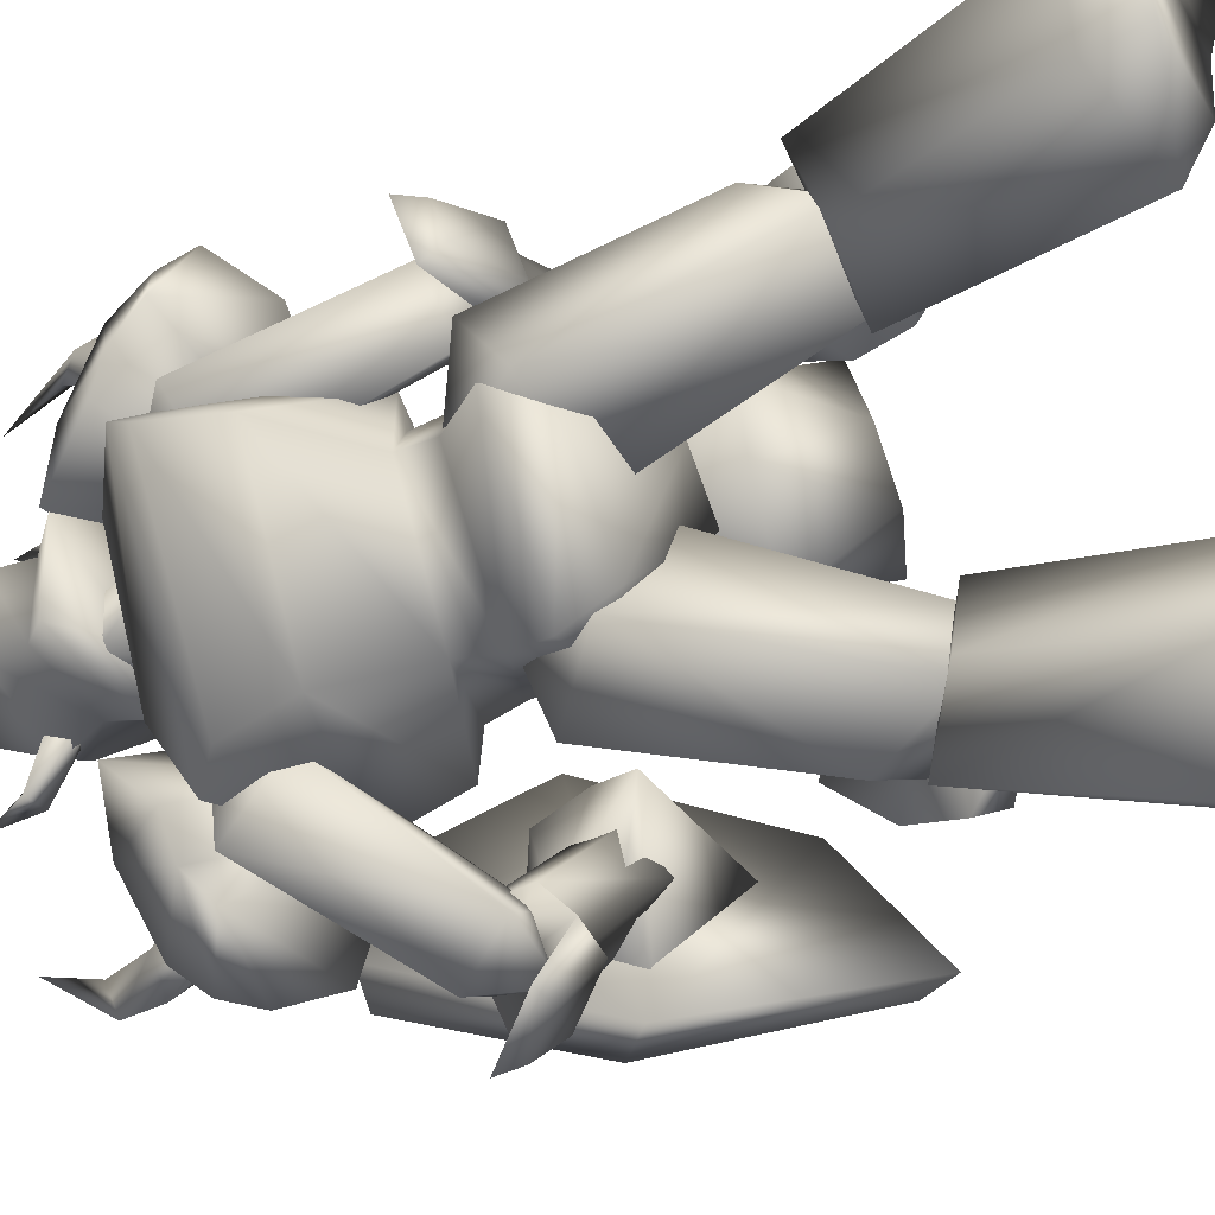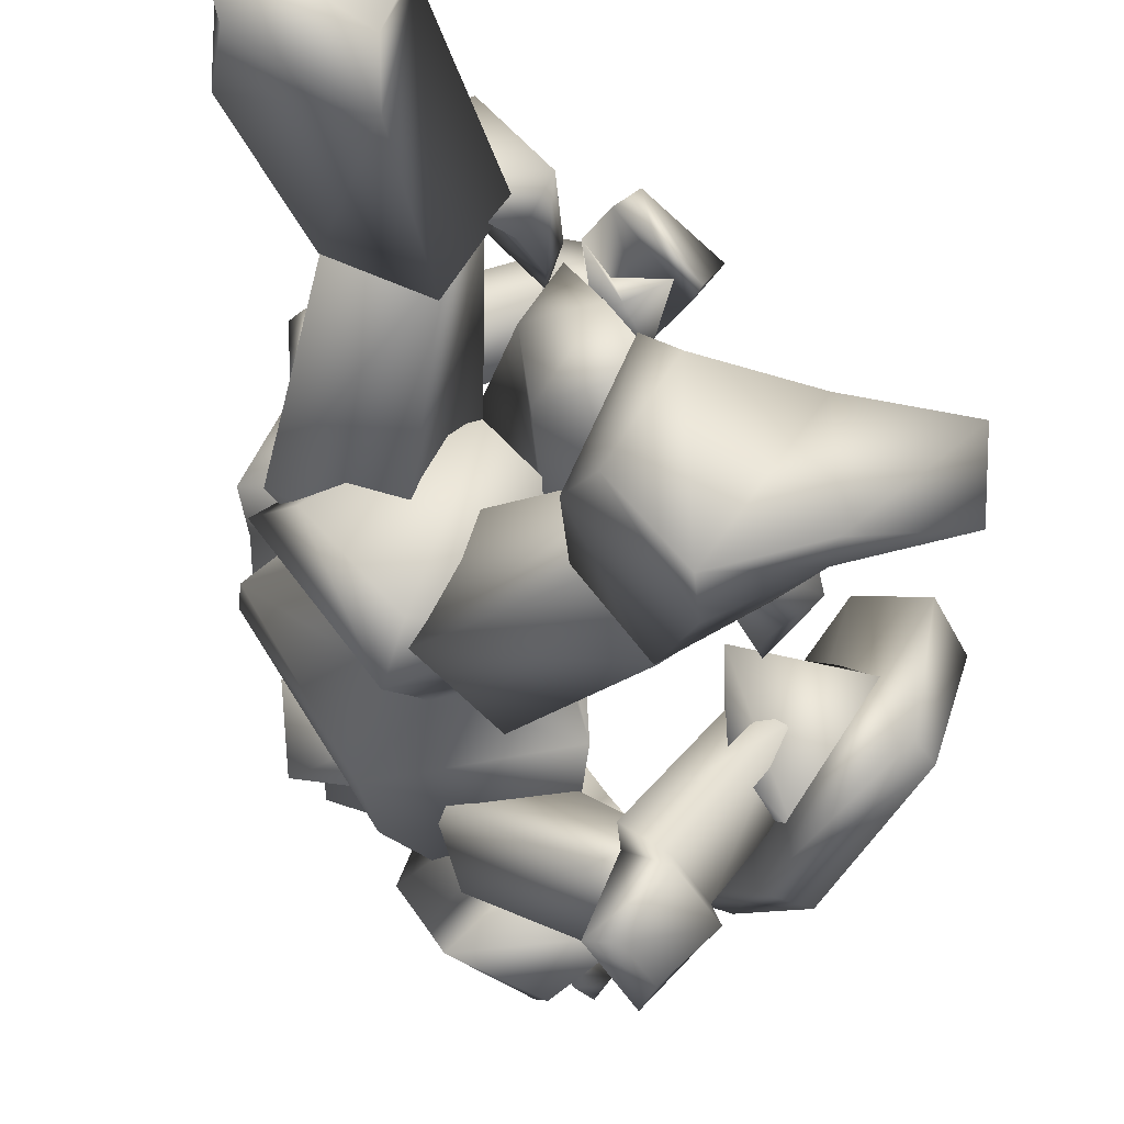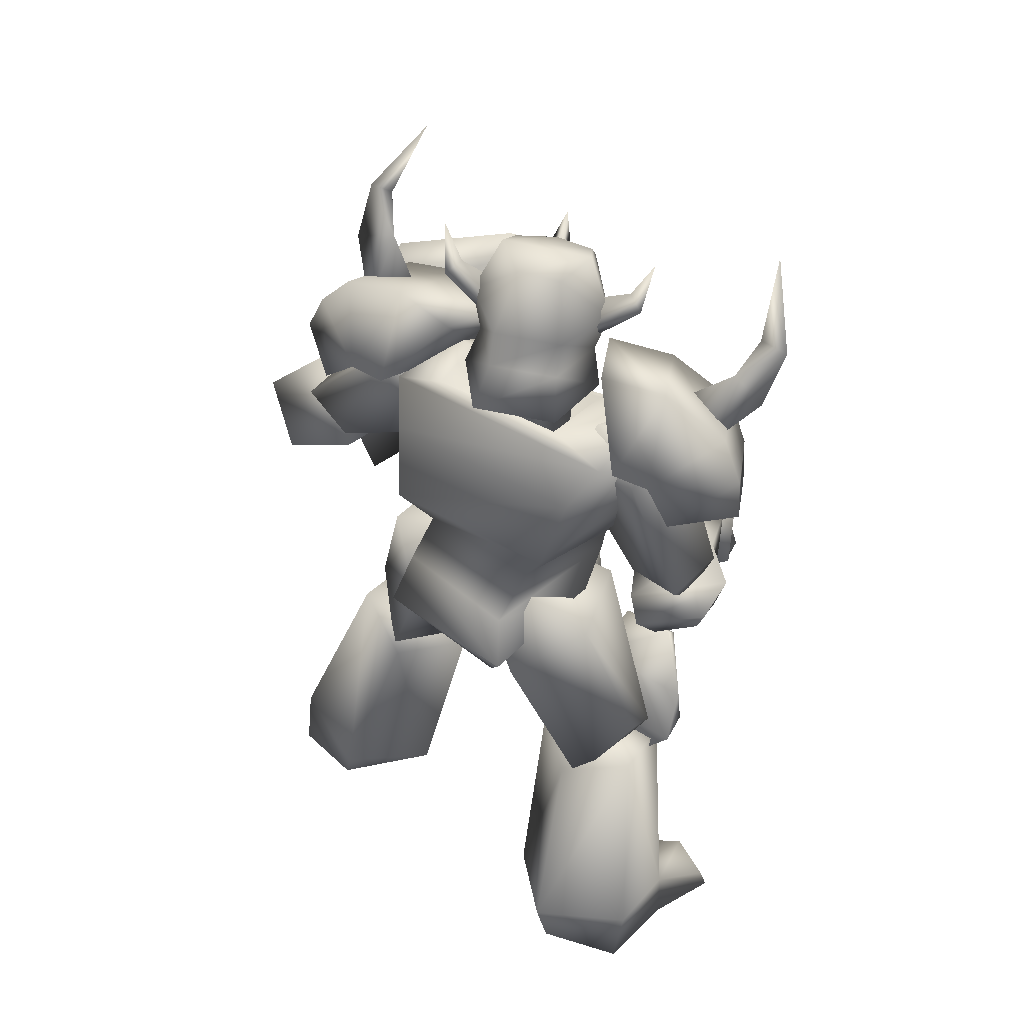
<metadata>
{"format":"obj","ext":"obj","renderer":"f3d","projection":"perspective","resolution":1024,"background":"white","views":[{"elev":-39.0,"azim":-64.5,"up":"+Z"},{"elev":-29.9,"azim":-7.8,"up":"+Z"},{"elev":46.2,"azim":-83.9,"up":"+Y"}]}
</metadata>
<code>
v 3.109 24.08 -28.54
v 4.608 22.22 -30.52
v 2.984 20.78 -28.42
v 3.483 24.49 -32.76
v 3.733 20.78 -33.01
v -1.764 22.22 -33.5
v -1.264 24.49 -32.76
v -2.389 22.02 -29.66
v -1.639 24.49 -30.15
v 1.734 17.69 -30.9
v 1.859 18.31 -29.04
v 3.359 17.28 -30.28
v -3.513 15.83 -31.39
v -0.7644 14.18 -29.04
v 3.983 18.1 -30.9
v 3.608 17.48 -31.64
v 2.609 18.51 -32.76
v -1.639 15.83 -35.24
v 1.609 13.98 -34.12
v -1.139 19.96 -32.76
v -1.514 19.75 -30.4
v 1.984 13.98 -30.9
v 4.858 5.523 -35.74
v 3.234 2.019 -30.03
v 4.358 7.173 -29.9
v -1.139 3.256 -38.59
v 3.858 2.019 -36.11
v -2.513 0.7815 -39.71
v -7.761 1.194 -32.51
v -6.012 3.462 -32.63
v -1.264 5.73 -26.8
v -2.638 3.049 -27.67
v -0.6394 17.48 -27.3
v -4.388 18.1 -29.66
v 0.36 10.47 -31.77
v -1.889 -1.486 -37.85
v 2.984 -2.93 -32.26
v 3.359 14.8 -30.4
v 2.984 17.28 -35.24
v -0.7644 17.89 -36.48
v 5.982 16.24 -36.73
v 4.108 13.77 -30.03
v 0.2351 16.24 -24.44
v -6.262 17.07 -26.93
v 0.9847 16.45 -39.21
v 6.482 12.53 -38.84
v -1.139 12.74 -22.58
v 5.982 8.616 -29.16
v -7.511 15.21 -28.66
v -1.389 14.59 -38.96
v 6.357 8.204 -37.6
v -0.01476 8.616 -23.58
v -7.636 10.68 -30.03
v -2.638 10.27 -38.96
v -0.6394 7.791 -26.43
v -4.512 6.142 -31.15
v -0.2646 5.936 -37.35
v 5.607 7.585 -35.61
v -6.012 -1.074 -33.13
v 0.7349 -2.723 -29.78
v 4.983 -0.04317 -19.36
v 3.234 0.3692 -18.86
v 4.858 3.462 -18.74
v 6.232 2.225 -19.23
v 6.982 2.843 -21.59
v 5.857 4.286 -22.09
v 4.858 1.812 -24.32
v 6.232 0.9877 -23.2
v 3.234 -0.8679 -22.33
v 4.983 -0.8679 -21.84
v 5.732 -2.93 -19.6
v 7.981 2.637 -22.21
v 4.733 -1.28 -20.1
v 9.355 0.163 -21.71
v 5.857 -0.6617 -18.36
v 6.857 -3.136 -18.74
v 10.73 -0.04317 -19.85
v 8.231 2.637 -20.1
v 7.856 1.4 -23.45
v 5.357 -0.4555 -23.33
v 6.357 -1.28 -22.95
v 5.857 -1.486 -21.96
v 8.356 -1.693 -21.96
v 9.355 -2.517 -22.71
v 7.232 -3.548 -21.22
v 11.1 4.08 -34.99
v 11.23 4.699 -39.71
v 11.6 7.791 -39.58
v 13.73 4.699 -42.69
v 13.35 9.853 -39.96
v 12.73 6.76 -33.88
v 11.73 8.822 -35.86
v 17.1 7.791 -33.63
v 17.48 1.4 -37.6
v 9.605 -21.28 -41.94
v 13.98 -23.13 -42.31
v 9.23 -24.17 -41.45
v 14.23 -24.17 -42.07
v 3.359 -23.13 -39.09
v 4.608 -24.17 -40.33
v 1.984 -23.96 -44.8
v 1.11 -21.48 -44.3
v 5.607 -20.45 -47.9
v 4.858 -23.96 -48.15
v 13.98 -23.75 -45.79
v 13.85 -22.93 -45.42
v 9.605 -21.28 -46.04
v 9.355 -23.96 -46.53
v 8.981 -11.38 -36.73
v 4.358 -11.18 -36.23
v 6.107 -8.909 -43.18
v 10.11 -9.939 -40.95
v 2.859 -11.18 -40.7
v -3.513 -23.96 -24.32
v -2.264 -23.13 -20.35
v -3.763 -21.28 -23.95
v -1.889 -24.17 -20.35
v -10.26 -23.96 -29.04
v -5.137 -24.17 -28.91
v -4.887 -22.72 -31.15
v -10.38 -21.28 -29.66
v -10.51 -21.07 -23.82
v -11.51 -23.75 -24.32
v -7.011 -21.07 -21.59
v -4.762 -23.13 -18.74
v -5.012 -23.96 -18.36
v -7.636 -23.75 -21.47
v -6.262 -9.527 -24.2
v -1.764 -10.76 -30.03
v 0.7349 -11.79 -26.06
v -2.139 -10.97 -22.58
v -6.137 -10.97 -28.54
v 4.608 -8.29 -27.79
v 1.859 -4.167 -26.31
v 3.109 -7.878 -25.93
v 3.483 -1.899 -26.93
v 6.107 -1.074 -28.79
v 4.483 1.606 -29.16
v 0.36 2.843 -27.79
v 4.108 2.637 -33.63
v 5.857 1.606 -31.27
v 6.357 -2.105 -31.39
v 3.359 1.812 -27.3
v 6.607 -8.496 -30.52
v 2.359 -4.373 -30.15
v 5.607 -4.167 -33.88
v 6.482 -8.496 -33.88
v 10.85 -11.38 -36.23
v 7.981 -11.18 -35.61
v 8.856 -8.29 -34.5
v 11.6 -5.197 -35.36
v 12.1 -4.579 -37.6
v 11.98 -9.939 -40.58
v 10.11 -4.167 -34.87
v 9.605 -9.115 -42.31
v 6.482 -12.83 -40.33
v 10.85 -3.136 -38.1
v 10.48 -6.228 -41.2
v 3.858 -11.38 -41.07
v -1.639 -0.2493 -38.47
v 5.233 -11.18 -36.85
v -0.1397 -0.6617 -32.88
v 7.356 -12.21 -39.83
v 8.356 -8.909 -37.1
v 2.359 3.049 -40.08
v 6.607 -6.641 -41.94
v -0.6394 4.286 -35.12
v 8.856 -8.084 -40.83
v 5.982 3.874 -36.85
v 4.733 2.225 -32.51
v 3.983 18.31 -33.01
v 3.483 17.48 -33.75
v 0.9847 19.54 -31.15
v 0.8598 20.78 -34.37
v 0.6099 18.51 -35.24
v -3.138 21.6 -33.38
v -3.513 21.4 -29.66
v -5.387 19.75 -29.53
v -4.887 19.96 -34.12
v -0.2646 18.1 -27.42
v 3.483 18.1 -28.66
v 2.234 17.28 -28.17
v -0.01476 21.81 -31.15
v 2.984 25.32 -28.29
v 0.7349 26.55 -28.17
v 1.235 26.97 -33.13
v 4.358 23.87 -28.17
v 4.608 24.7 -30.4
v 0.7349 22.43 -27.05
v -3.388 23.67 -29.41
v -1.264 26.35 -29.66
v -3.013 23.87 -33.13
v 1.609 23.05 -34.87
v -0.8893 26.55 -32.01
v 3.483 25.52 -32.63
v 4.858 23.87 -32.51
v 5.357 20.57 -30.52
v 0.36 20.37 -27.79
v 0.36 20.78 -28.42
v -0.3896 22.02 -28.79
v -0.01476 23.46 -25.31
v 0.9847 23.25 -28.66
v 1.609 21.6 -28.54
v 0.8598 24.08 -25.93
v 1.36 23.25 -25.19
v 1.11 25.93 -24.69
v 0.9847 21.19 -33.63
v 2.109 22.02 -33.13
v 2.609 24.08 -36.23
v 1.484 23.46 -32.88
v 0.1102 22.43 -33.26
v 1.984 24.7 -35.49
v 1.235 24.28 -36.36
v 2.609 26.76 -36.48
v 4.483 21.6 -30.52
v 4.358 22.22 -29.78
v 6.607 22.84 -29.78
v 4.483 23.05 -30.4
v 4.483 22.22 -31.27
v 6.357 23.46 -30.28
v 6.732 23.05 -30.77
v 7.232 24.49 -30.03
v -2.763 3.049 -24.82
v -6.262 4.493 -24.32
v -2.763 1.812 -23.2
v -5.887 3.462 -23.2
v -5.887 4.286 -20.72
v -2.763 2.843 -19.73
v -6.386 5.73 -20.35
v -2.763 4.905 -19.11
v -0.6394 5.936 -20.1
v -0.6394 4.493 -24.69
v 0.2351 6.76 -22.83
v -2.014 2.431 -23.08
v -2.014 3.256 -20.22
v 4.108 -0.4555 -21.96
v 4.108 0.3692 -19.48
v 6.107 3.256 -21.71
v 5.357 2.637 -19.36
v 5.357 1.4 -23.33
v -2.264 4.905 -24.82
v -5.762 15.42 -25.06
v -4.637 5.523 -22.21
v -3.013 13.98 -28.66
v -2.014 2.637 -21.47
v 0.2351 5.73 -22.58
v -2.763 16.45 -22.46
v -2.139 6.348 -19.98
v -3.138 17.69 -27.3
v -0.01476 15.83 -25.44
v 18.48 -0.2493 -34.74
v 19.73 11.71 -30.65
v 20.35 2.431 -35.74
v 17.73 10.47 -28.79
v 17.1 -4.167 -43.93
v 15.85 -6.228 -44.05
v 12.1 4.286 -45.42
v 14.73 6.348 -45.04
v 13.48 16.24 -40.95
v 10.6 15.42 -40.58
v 15.48 16.04 -34.25
v 13.98 15.42 -33.5
v 8.981 4.286 -44.55
v 5.607 5.523 -47.28
v 6.982 4.493 -43.93
v 7.107 5.317 -47.4
v 11.23 6.76 -45.79
v 8.731 7.173 -48.27
v 10.73 8.822 -45.79
v 8.231 8.41 -48.77
v 7.856 9.028 -41.69
v 7.107 6.142 -41.94
v 10.11 9.647 -43.43
v 8.981 4.905 -43.8
v 10.85 6.967 -44.8
v 13.35 3.668 -38.59
v 14.98 5.73 -39.46
v 12.23 7.379 -36.73
v 14.23 7.791 -38.22
v 11.6 4.905 -36.98
v 6.982 9.028 -46.04
v 2.234 16.45 -40.58
v 5.982 6.554 -43.8
v 0.485 12.53 -38.34
v 8.856 6.76 -41.94
v 9.355 6.142 -45.04
v 5.607 16.86 -38.34
v 9.98 9.234 -44.18
v 0.9847 16.24 -36.61
v 4.358 13.98 -35.74
v 8.856 24.28 -41.69
v 7.606 21.4 -42.44
v 9.605 24.08 -40.7
v 8.856 20.78 -40.83
v 7.981 24.49 -40.33
v 7.107 22.02 -40.2
v 9.23 28.41 -38.34
v 7.481 17.07 -39.96
v 5.233 17.89 -41.57
v 5.607 19.13 -38.72
v 5.482 18.1 -44.42
v 1.484 15.63 -43.68
v 5.732 15.83 -45.42
v 8.606 12.74 -38.59
v 9.106 14.39 -42.93
v 9.73 16.24 -41.45
v 0.7349 20.78 -36.23
v 4.983 18.92 -33.26
v 6.732 14.39 -34.99
v 2.984 21.19 -39.21
v -0.3896 17.28 -40.08
v 7.232 19.54 -36.11
v 0.8598 17.07 -41.94
v 7.981 14.18 -36.85
v 9.23 18.31 -39.71
v 5.108 19.96 -42.69
v -0.2646 22.22 -17.37
v -2.763 19.75 -18.24
v -1.389 22.43 -17.12
v -0.7644 19.34 -18.49
v -1.639 20.78 -19.85
v -1.139 23.05 -18.61
v 0.9847 27.17 -17.99
v -1.514 18.72 -22.71
v -3.763 17.07 -21.34
v -1.014 16.04 -21.09
v -5.887 13.98 -18.98
v -7.886 14.8 -22.95
v -5.512 16.24 -19.11
v -1.764 12.74 -18.74
v 0.9847 12.12 -22.58
v -0.3896 14.59 -18.86
v 1.984 14.8 -25.93
v 1.734 19.96 -27.05
v -3.513 21.6 -27.17
v -6.886 17.48 -26.18
v -3.888 20.99 -23.58
v 1.36 19.34 -23.33
v -7.136 16.86 -24.2
v 1.609 13.98 -23.82
v 0.485 17.07 -19.85
v -4.762 18.72 -20.1
v 2.359 -8.496 -26.93
v 0.9847 -11.38 -27.55
v 2.234 -12 -24.82
v 3.359 -6.022 -23.7
v 1.984 -5.61 -21.96
v -0.6394 -11.18 -21.09
v 2.859 -4.785 -25.06
v -3.763 -13.03 -26.18
v -3.388 -10.15 -21.84
v 0.7349 -4.167 -22.33
v -1.889 -7.259 -21.34
v -1.639 -11.18 -28.91
v -7.261 0.163 -31.77
v -5.887 -11.59 -27.55
v -1.889 0.163 -34
v -0.01476 -9.321 -25.93
v -2.763 -12.62 -25.56
v -4.887 -7.259 -24.07
v -6.137 3.049 -27.3
v -3.763 4.699 -32.39
v -2.763 -8.909 -23.2
v -1.389 3.668 -26.18
v 1.36 2.637 -29.9
g C:\yays\md2v\knight\tris.md2
f 3 2 1
f 2 5 4
f 5 6 4
f 6 8 7
f 8 3 1
f 4 7 9
f 12 11 10
f 14 11 13
f 11 15 3
f 15 12 16
f 15 17 5
f 19 18 17
f 13 20 18
f 15 11 12
f 17 15 16
f 2 3 15
f 5 2 15
f 1 2 4
f 9 1 4
f 1 9 8
f 3 8 21
f 19 22 14
f 10 22 17
f 7 4 6
f 6 5 20
f 9 7 8
f 8 6 21
f 16 12 10
f 3 21 11
f 6 20 21
f 5 17 20
f 10 11 22
f 10 17 16
f 14 22 11
f 19 17 22
f 21 13 11
f 20 17 18
f 20 13 21
f 19 14 13
f 13 18 19
f 25 24 23
f 23 27 26
f 26 27 28
f 30 26 29
f 29 26 28
f 32 31 30
f 32 30 29
f 32 24 31
f 35 34 33
f 27 37 36
f 27 36 28
f 38 35 33
f 39 35 38
f 40 35 39
f 34 35 40
f 41 39 38
f 41 38 42
f 33 43 38
f 38 43 42
f 43 33 34
f 43 34 44
f 34 40 44
f 44 40 45
f 39 41 40
f 40 41 45
f 41 42 46
f 48 42 47
f 47 43 44
f 47 44 49
f 44 45 50
f 44 50 49
f 41 46 45
f 45 46 50
f 51 46 48
f 47 52 48
f 52 47 53
f 53 47 49
f 49 50 54
f 49 54 53
f 46 51 54
f 46 54 50
f 48 25 51
f 55 25 52
f 55 52 56
f 56 52 53
f 53 54 57
f 53 57 56
f 51 58 57
f 51 57 54
f 58 25 23
f 31 25 55
f 31 55 56
f 31 56 30
f 56 57 26
f 56 26 30
f 58 23 57
f 57 23 26
f 37 27 24
f 60 32 59
f 59 32 29
f 60 37 24
f 29 28 59
f 59 28 36
f 25 31 24
f 27 23 24
f 48 52 25
f 58 51 25
f 43 47 42
f 48 46 42
f 59 36 60
f 60 36 37
f 60 24 32
f 63 62 61
f 63 61 64
f 63 64 65
f 63 65 66
f 67 66 65
f 67 65 68
f 70 69 68
f 68 69 67
f 62 69 70
f 62 70 61
f 63 66 62
f 62 66 67
f 62 67 69
f 73 72 71
f 71 72 74
f 75 73 71
f 75 71 76
f 78 75 77
f 77 75 76
f 78 77 74
f 78 74 72
f 80 72 79
f 80 79 81
f 82 73 81
f 81 73 80
f 82 83 79
f 73 70 68
f 73 68 80
f 68 65 72
f 68 72 80
f 85 74 84
f 64 78 72
f 64 72 65
f 64 61 75
f 64 75 78
f 61 70 73
f 61 73 75
f 72 73 79
f 79 73 82
f 74 77 84
f 77 76 84
f 85 84 76
f 82 81 83
f 81 79 83
f 74 85 71
f 76 71 85
f 88 87 86
f 90 89 87
f 86 87 89
f 93 92 91
f 94 89 90
f 94 90 93
f 90 88 92
f 91 86 94
f 94 93 91
f 91 92 88
f 86 91 88
f 87 88 90
f 89 94 86
f 92 93 90
f 97 96 95
f 98 96 97
f 101 100 99
f 102 101 99
f 101 102 103
f 104 101 103
f 107 106 105
f 108 107 105
f 98 106 96
f 105 106 98
f 111 110 109
f 112 111 109
f 108 98 97
f 105 98 108
f 107 95 96
f 106 107 96
f 111 112 107
f 103 111 107
f 102 113 111
f 103 102 111
f 113 99 110
f 102 99 113
f 95 109 110
f 99 95 110
f 104 107 108
f 103 107 104
f 100 101 104
f 111 113 110
f 108 97 104
f 100 95 99
f 97 95 100
f 95 112 109
f 107 112 95
f 97 100 104
f 116 115 114
f 114 115 117
f 120 119 118
f 120 118 121
f 122 121 118
f 122 118 123
f 126 125 124
f 126 124 127
f 115 125 117
f 117 125 126
f 130 129 128
f 130 128 131
f 114 117 127
f 127 117 126
f 115 116 124
f 115 124 125
f 124 131 128
f 124 128 122
f 128 132 121
f 128 121 122
f 129 120 132
f 132 120 121
f 129 130 116
f 129 116 120
f 127 124 123
f 123 124 122
f 123 118 119
f 129 132 128
f 123 114 127
f 120 116 119
f 119 116 114
f 130 131 116
f 116 131 124
f 123 119 114
f 135 134 133
f 133 137 136
f 135 136 134
f 140 139 138
f 142 141 138
f 141 142 140
f 138 143 136
f 133 136 135
f 142 137 144
f 145 134 140
f 145 140 146
f 136 137 138
f 138 137 142
f 145 144 133
f 139 140 134
f 141 140 138
f 143 138 139
f 134 136 139
f 147 146 142
f 146 140 142
f 143 139 136
f 137 133 144
f 144 147 142
f 146 147 144
f 133 134 145
f 144 145 146
f 150 149 148
f 151 150 148
f 152 151 148
f 153 152 148
f 154 150 151
f 156 155 153
f 153 148 156
f 157 150 154
f 158 150 157
f 154 151 152
f 157 154 152
f 149 155 156
f 153 158 152
f 157 152 158
f 155 158 153
f 156 148 149
f 155 149 150
f 158 155 150
f 161 160 159
f 162 160 161
f 164 161 163
f 166 160 165
f 159 160 166
f 165 160 167
f 168 166 165
f 169 168 165
f 164 170 162
f 161 164 162
f 170 169 165
f 170 167 162
f 162 167 160
f 164 163 168
f 166 163 159
f 159 163 161
f 164 168 169
f 170 164 169
f 165 167 170
f 166 168 163
f 173 172 171
f 175 174 171
f 176 174 175
f 179 178 177
f 177 178 180
f 180 182 181
f 173 183 181
f 186 185 184
f 175 172 173
f 188 184 187
f 189 187 184
f 191 190 189
f 192 190 191
f 194 186 193
f 193 186 195
f 188 197 196
f 197 183 196
f 181 183 187
f 187 198 181
f 190 177 198
f 190 192 176
f 192 193 174
f 196 174 193
f 194 191 185
f 181 198 180
f 187 197 188
f 196 195 188
f 195 186 188
f 188 186 184
f 185 186 194
f 191 194 192
f 176 177 190
f 177 176 179
f 175 179 176
f 171 172 175
f 180 198 177
f 198 189 190
f 189 185 191
f 195 196 193
f 193 192 194
f 174 176 192
f 197 187 183
f 171 196 183
f 198 187 189
f 174 196 171
f 184 185 189
f 173 182 180
f 179 175 173
f 173 180 178
f 173 178 179
f 181 182 173
f 171 183 173
f 201 200 199
f 204 203 202
f 200 204 202
f 203 199 200
f 203 200 202
f 204 206 205
f 204 201 206
f 201 205 206
f 203 204 205
f 204 200 201
f 205 201 199
f 199 203 205
f 209 208 207
f 212 211 210
f 208 212 210
f 211 207 208
f 211 208 210
f 212 214 213
f 212 209 214
f 209 213 214
f 211 212 213
f 212 208 209
f 213 209 207
f 207 211 213
f 217 216 215
f 220 219 218
f 216 220 218
f 219 215 216
f 219 216 218
f 220 222 221
f 220 217 222
f 217 221 222
f 219 220 221
f 220 216 217
f 221 217 215
f 215 219 221
f 225 224 223
f 226 224 225
f 228 227 226
f 225 228 226
f 230 229 227
f 228 230 227
f 230 224 229
f 223 224 230
f 227 224 226
f 229 224 227
f 233 232 231
f 225 223 232
f 234 225 232
f 235 225 234
f 228 225 235
f 231 228 235
f 230 228 231
f 231 232 223
f 230 231 223
f 236 235 234
f 237 235 236
f 238 233 231
f 239 238 231
f 237 239 231
f 235 237 231
f 236 232 240
f 234 232 236
f 238 232 233
f 240 232 238
f 238 236 240
f 237 236 238
f 239 237 238
f 243 242 241
f 241 242 244
f 241 246 245
f 247 242 243
f 247 243 248
f 242 247 249
f 247 248 246
f 247 246 250
f 244 250 246
f 244 246 241
f 249 247 250
f 249 250 244
f 249 244 242
f 245 246 248
f 245 248 243
f 245 243 241
f 253 252 251
f 251 252 254
f 253 251 255
f 255 251 256
f 258 255 257
f 257 255 256
f 259 258 257
f 259 257 260
f 262 261 259
f 262 259 260
f 252 261 262
f 252 262 254
f 259 261 252
f 256 251 257
f 257 251 254
f 257 254 262
f 257 262 260
f 253 255 258
f 252 253 258
f 252 258 259
f 265 264 263
f 263 264 266
f 266 268 267
f 266 267 263
f 268 270 269
f 268 269 267
f 270 264 269
f 269 264 265
f 266 264 268
f 268 264 270
f 273 272 271
f 272 265 263
f 272 263 274
f 274 263 275
f 275 263 267
f 275 267 273
f 273 267 269
f 265 272 273
f 265 273 269
f 274 275 276
f 276 275 277
f 273 271 278
f 273 278 279
f 273 279 277
f 273 277 275
f 280 272 276
f 276 272 274
f 271 272 278
f 278 272 280
f 280 276 278
f 278 276 277
f 278 277 279
f 283 282 281
f 284 282 283
f 286 285 283
f 281 282 287
f 288 281 287
f 289 287 282
f 285 288 287
f 290 285 287
f 285 290 284
f 283 285 284
f 290 287 289
f 284 290 289
f 282 284 289
f 288 285 286
f 281 288 286
f 283 281 286
f 293 292 291
f 292 293 294
f 291 296 295
f 293 291 297
f 300 299 298
f 300 298 294
f 294 296 300
f 299 292 298
f 293 297 295
f 295 297 291
f 294 298 292
f 295 294 293
f 296 291 292
f 296 292 299
f 294 295 296
f 299 300 296
f 303 302 301
f 305 304 302
f 303 301 306
f 305 306 304
f 309 308 307
f 311 307 310
f 309 312 308
f 310 307 308
f 301 302 313
f 302 304 314
f 306 315 314
f 301 316 315
f 314 315 312
f 313 314 309
f 313 311 310
f 316 310 312
f 309 311 313
f 314 313 302
f 302 303 305
f 314 304 306
f 312 309 314
f 310 316 313
f 313 316 301
f 308 312 310
f 312 315 316
f 315 306 301
f 306 305 303
f 307 311 309
f 319 318 317
f 320 317 318
f 322 321 319
f 323 319 317
f 326 325 324
f 320 326 324
f 324 321 320
f 326 318 325
f 322 323 317
f 319 323 322
f 318 326 320
f 317 320 322
f 318 319 321
f 325 318 321
f 321 322 320
f 321 324 325
f 329 328 327
f 328 331 330
f 332 329 327
f 331 332 330
f 335 334 333
f 337 335 336
f 334 338 333
f 334 335 337
f 339 328 329
f 340 331 328
f 340 341 332
f 341 342 329
f 338 341 340
f 333 340 339
f 337 336 339
f 338 337 342
f 339 336 333
f 328 339 340
f 330 327 328
f 332 331 340
f 340 333 338
f 339 342 337
f 329 342 339
f 337 338 334
f 342 341 338
f 329 332 341
f 327 330 332
f 333 336 335
f 345 344 343
f 345 343 346
f 345 346 347
f 345 347 348
f 346 343 349
f 348 351 350
f 350 345 348
f 349 343 352
f 352 343 353
f 347 346 349
f 347 349 352
f 350 351 344
f 347 353 348
f 353 347 352
f 348 353 351
f 344 345 350
f 343 344 351
f 343 351 353
f 356 355 354
f 354 355 357
f 359 354 358
f 361 355 360
f 360 355 356
f 362 355 361
f 361 360 363
f 361 363 364
f 357 365 358
f 357 358 354
f 361 364 365
f 357 362 365
f 355 362 357
f 363 359 358
f 356 359 360
f 354 359 356
f 364 363 358
f 364 358 365
f 365 362 361
f 359 363 360

</code>
